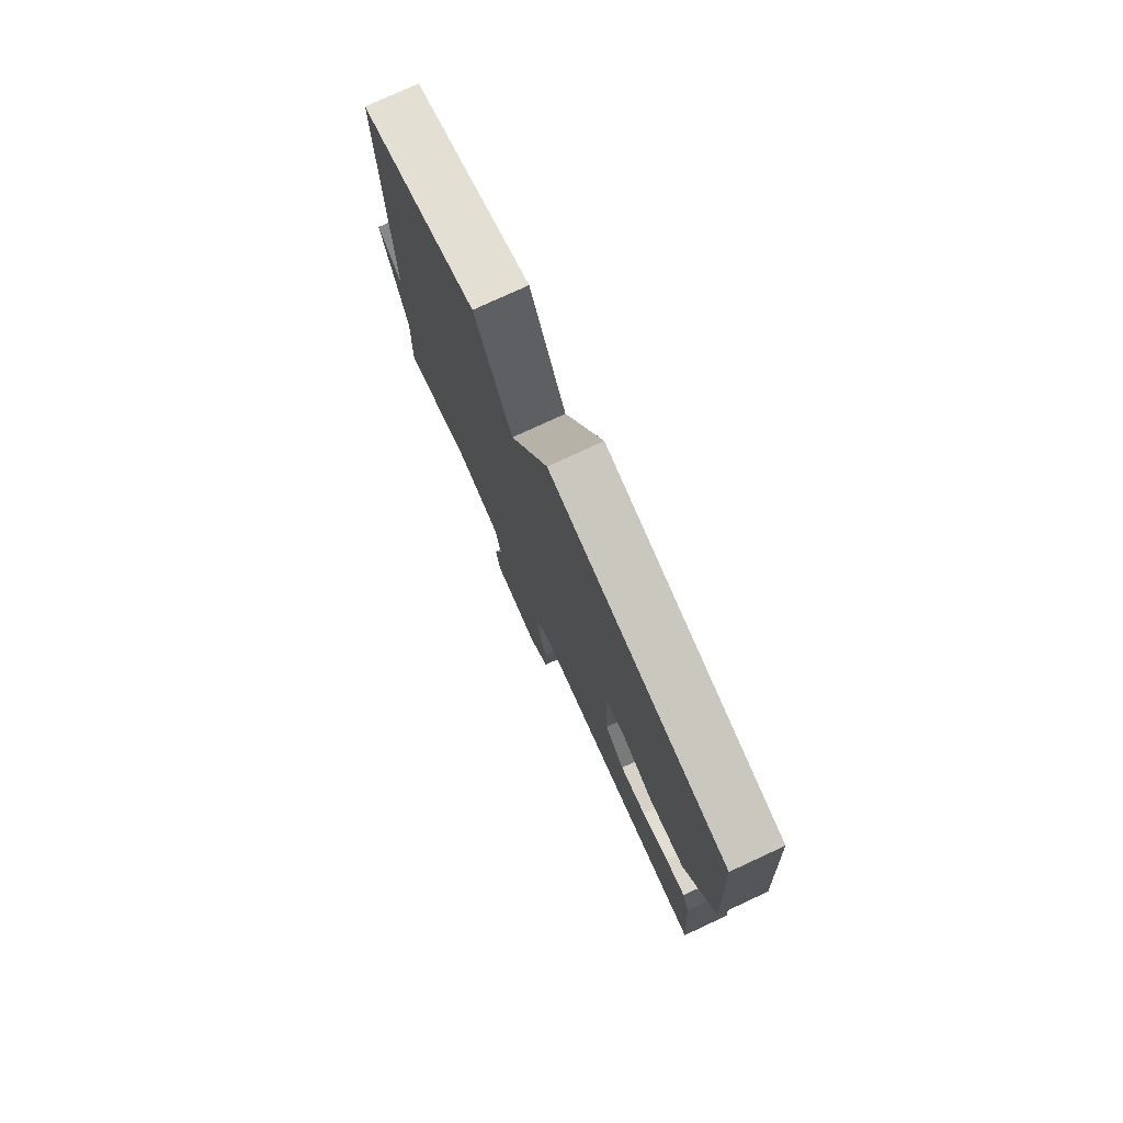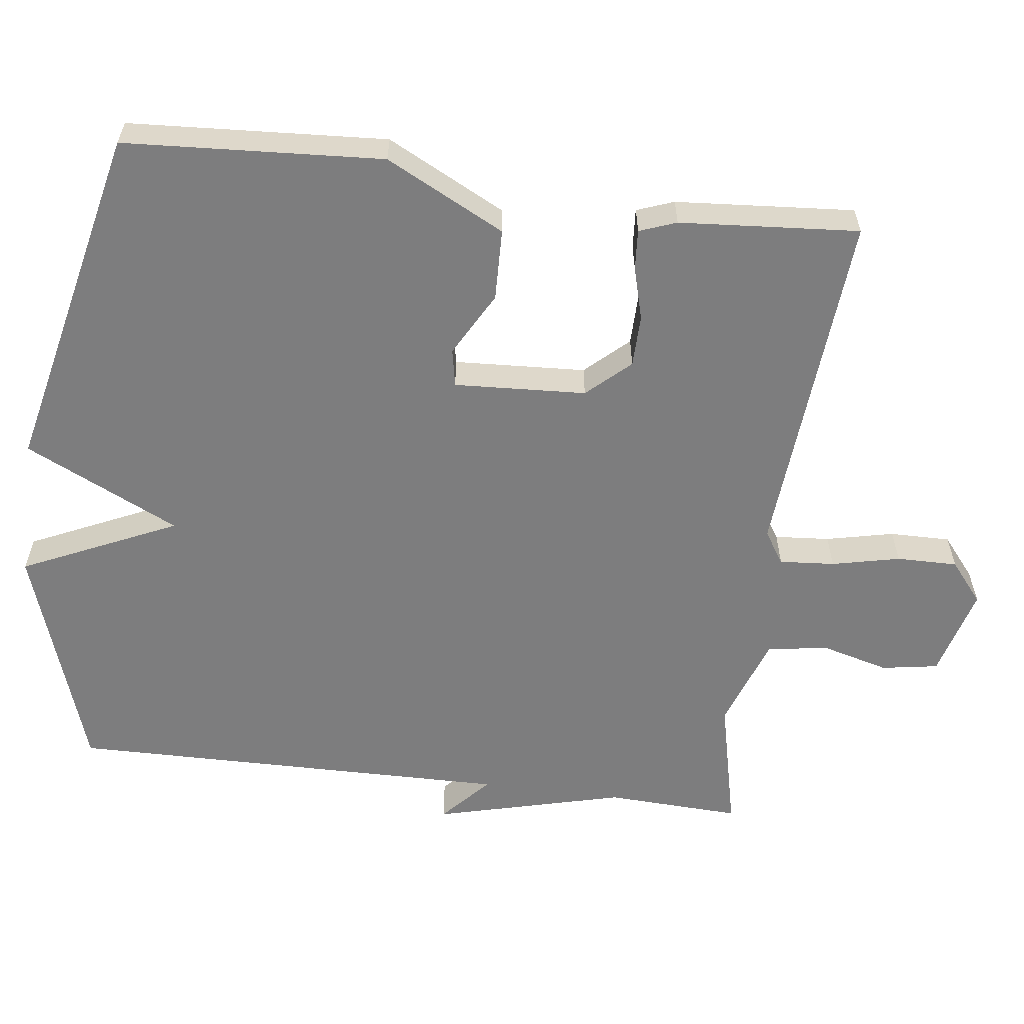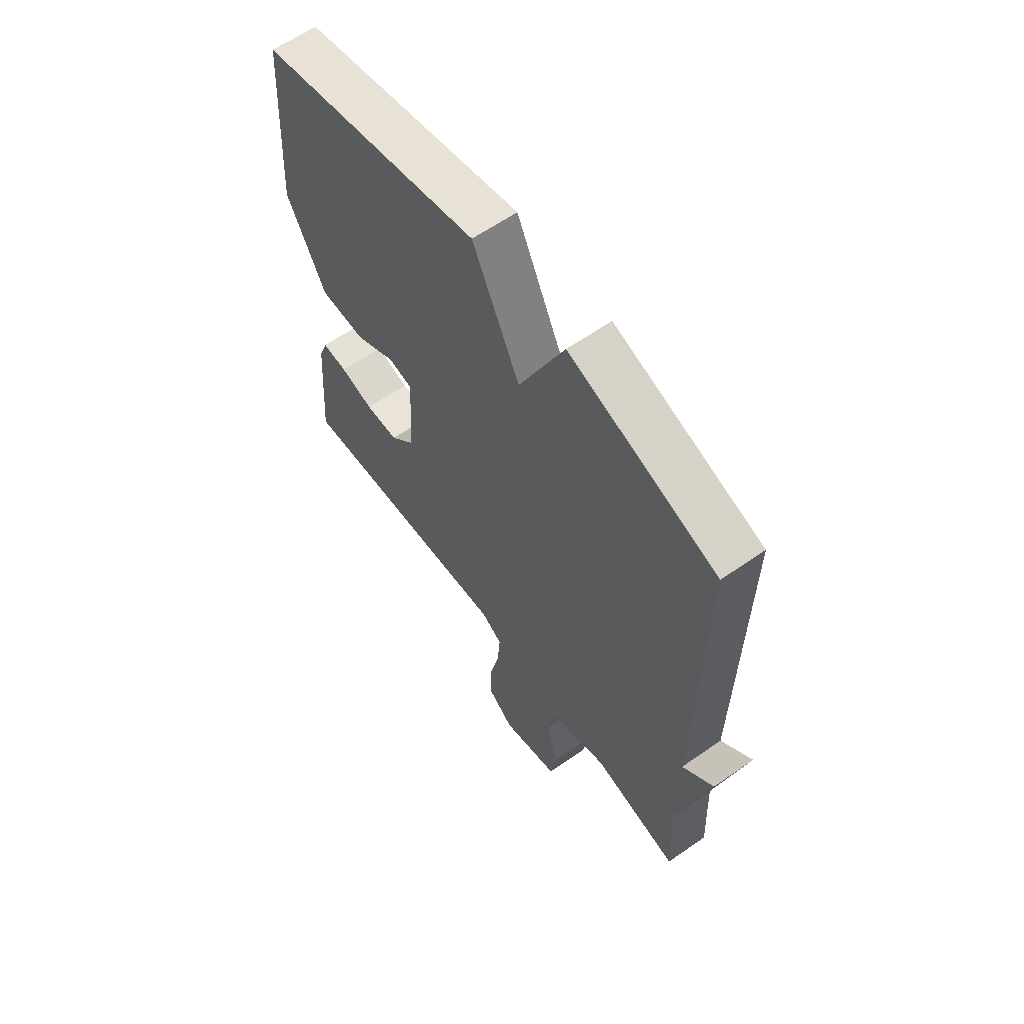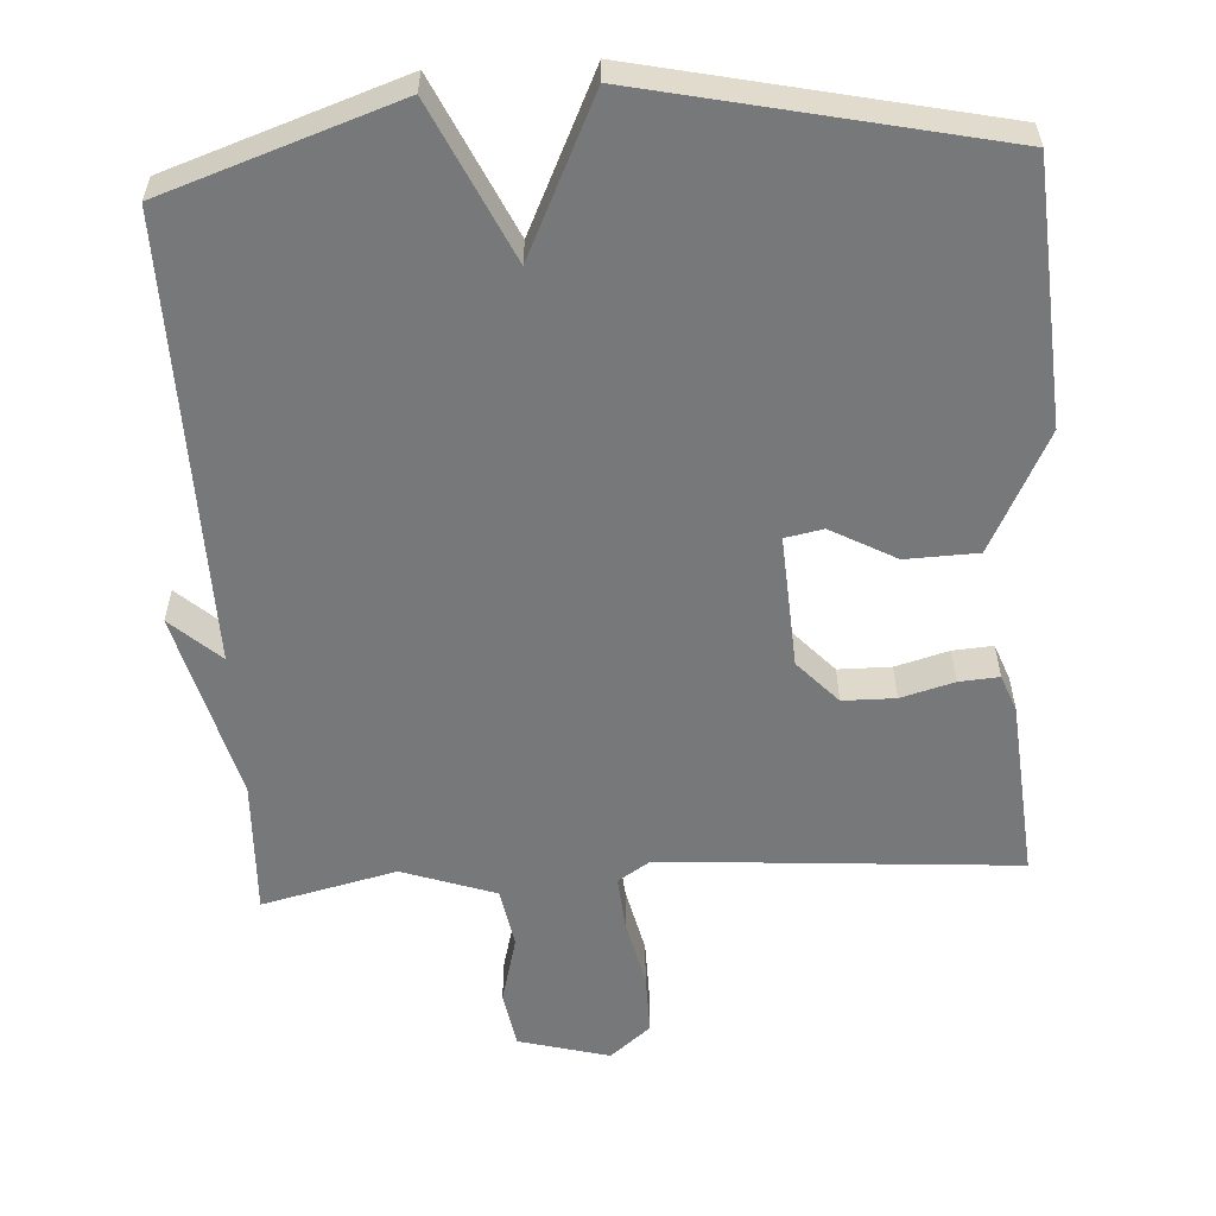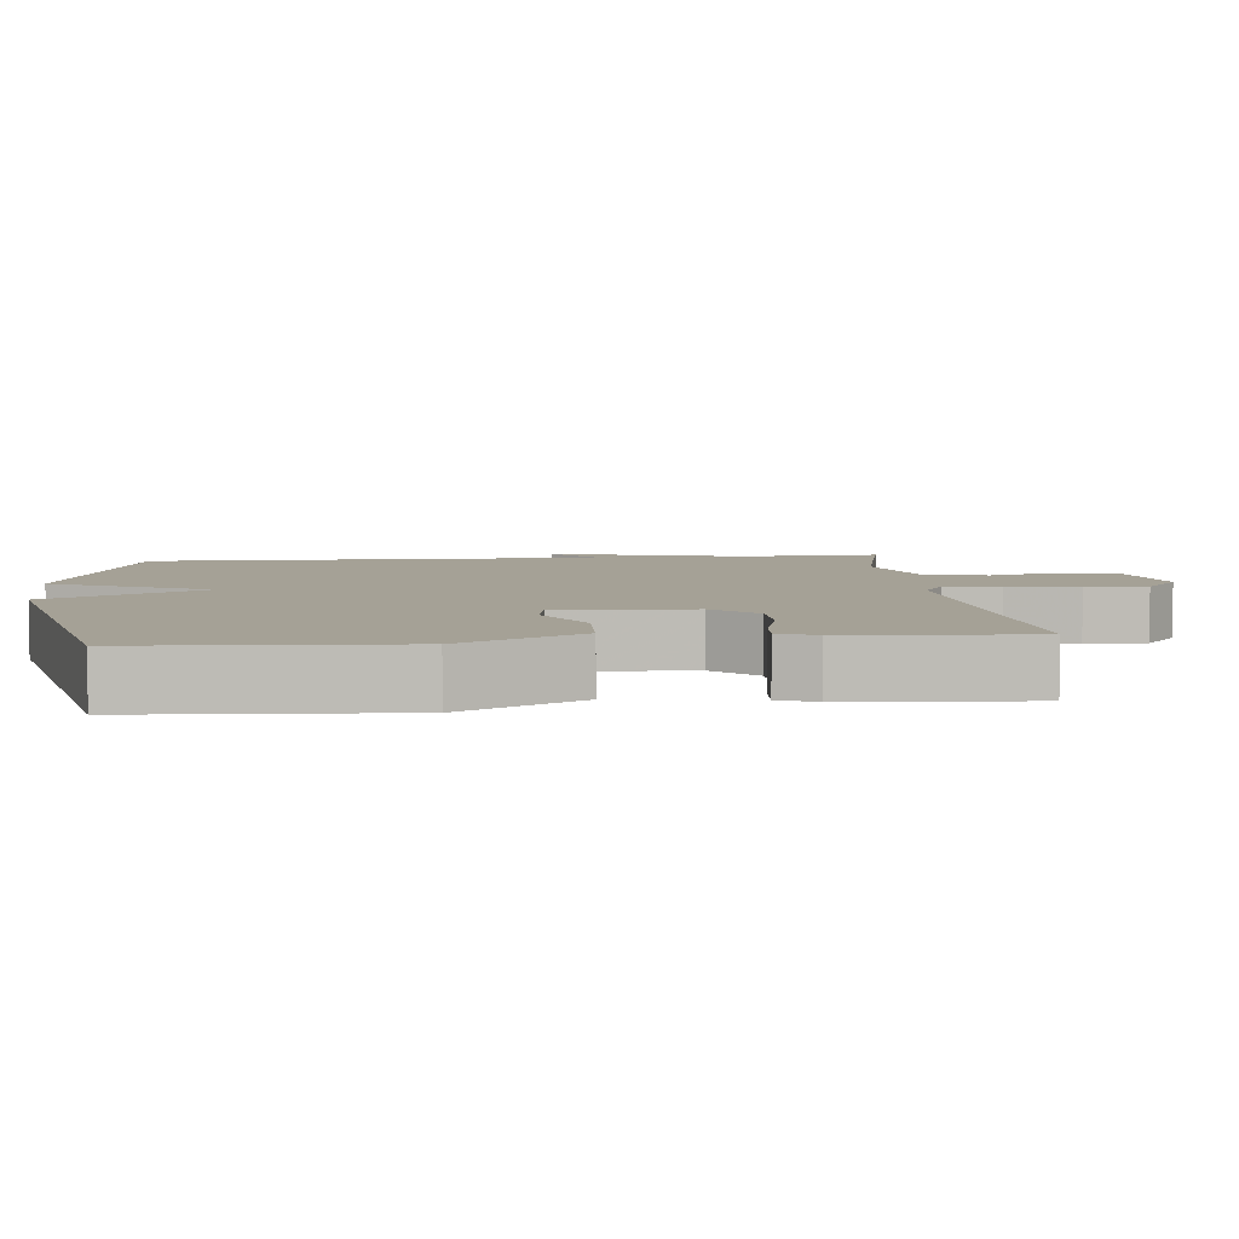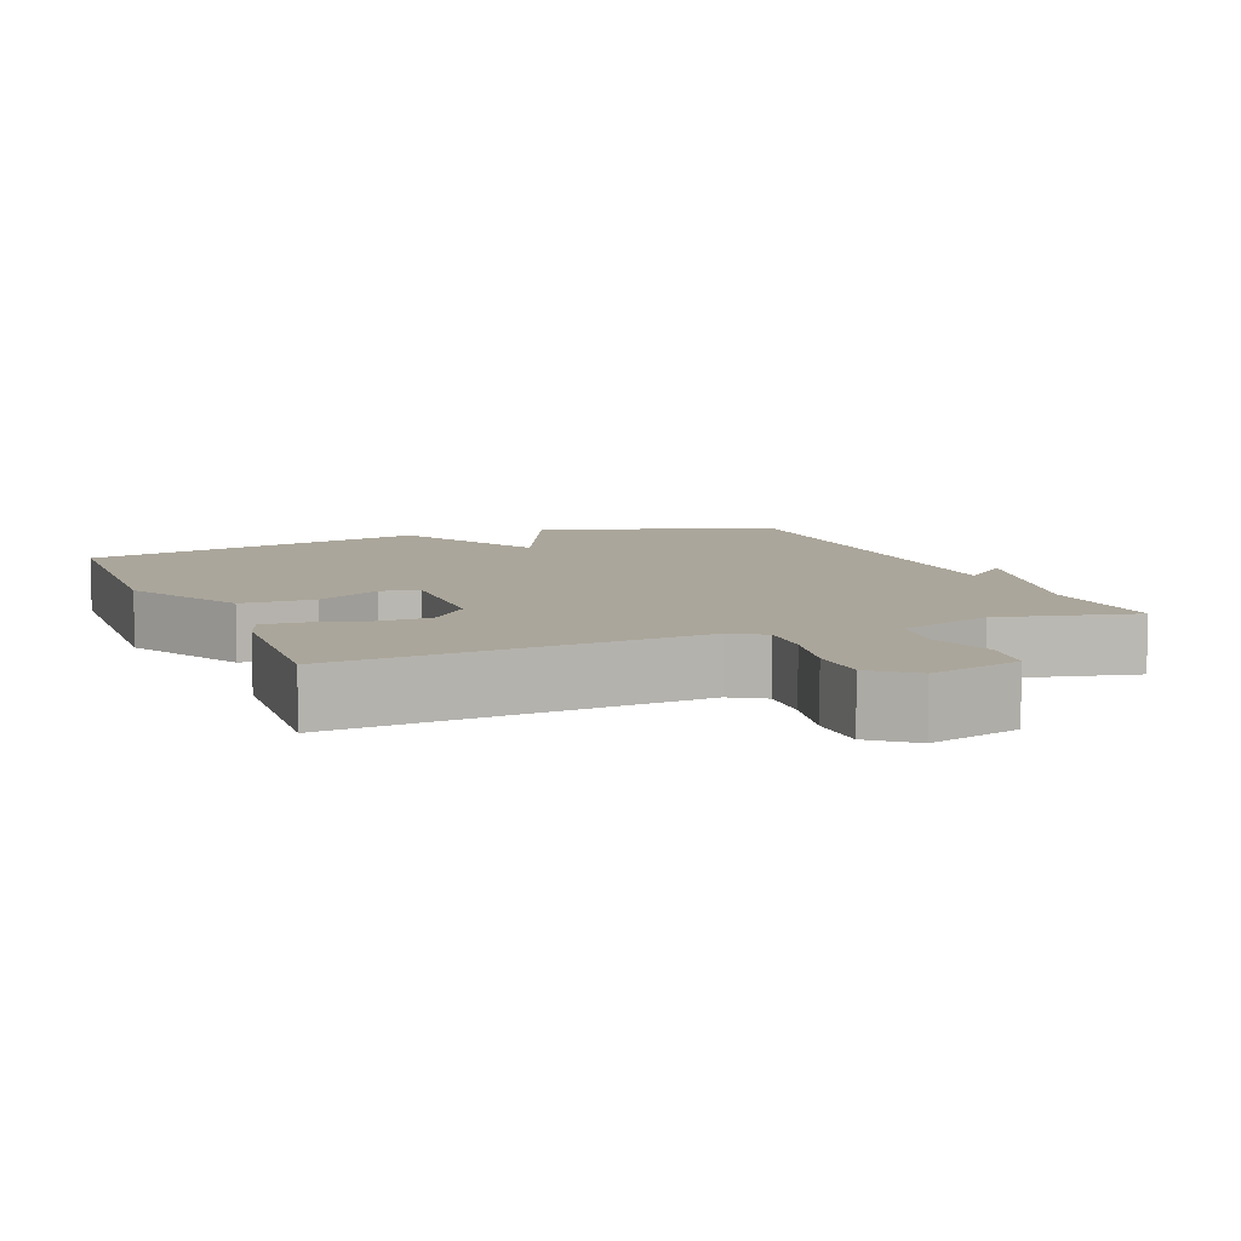
<metadata>
{"format":"obj","ext":"obj","renderer":"f3d","projection":"perspective","resolution":1024,"background":"white","views":[{"elev":77.4,"azim":65.2,"up":"+Z"},{"elev":-59.1,"azim":82.7,"up":"+Y"},{"elev":61.6,"azim":-125.4,"up":"+Z"},{"elev":-57.3,"azim":3.7,"up":"+Y"},{"elev":6.1,"azim":84.1,"up":"+Y"},{"elev":7.9,"azim":157.7,"up":"+Y"}]}
</metadata>
<code>
v 0.5 0.07 0.5
v 0.522 0.07 0.144
v 0.438 0.07 -0.02
v 0.339 0.07 -0.023
v 0.25 0.07 0.026
v 0.198 0.07 0.016
v 0.208 0.07 -0.166
v 0.262 0.07 -0.225
v 0.334 0.07 -0.226
v 0.407 0.07 -0.206
v 0.462 0.07 -0.202
v 0.481 0.07 -0.253
v 0.5 0.07 -0.5
v 0.013 0.07 -0.462
v -0.032 0.07 -0.491
v -0.026 0.07 -0.567
v -0.005 0.07 -0.661
v -0.004 0.07 -0.745
v -0.06 0.07 -0.791
v -0.185 0.07 -0.757
v -0.198 0.07 -0.679
v -0.173 0.07 -0.585
v -0.187 0.07 -0.502
v -0.315 0.07 -0.457
v -0.5 0.07 -0.5
v -0.492 0.07 -0.314
v -0.559 0.07 -0.053
v -0.492 0.07 -0.114
v -0.5 0.07 0.5
v -0.181 0.07 0.607
v -0.083 0.07 0.394
v 0.019 0.07 0.607
v 0.5 0 0.5
v 0.522 0 0.144
v 0.438 0 -0.02
v 0.339 0 -0.023
v 0.25 0 0.026
v 0.198 0 0.016
v 0.208 0 -0.166
v 0.262 0 -0.225
v 0.334 0 -0.226
v 0.407 0 -0.206
v 0.462 0 -0.202
v 0.481 0 -0.253
v 0.5 0 -0.5
v 0.013 0 -0.462
v -0.032 0 -0.491
v -0.026 0 -0.567
v -0.005 0 -0.661
v -0.004 0 -0.745
v -0.06 0 -0.791
v -0.185 0 -0.757
v -0.198 0 -0.679
v -0.173 0 -0.585
v -0.187 0 -0.502
v -0.315 0 -0.457
v -0.5 0 -0.5
v -0.492 0 -0.314
v -0.559 0 -0.053
v -0.492 0 -0.114
v -0.5 0 0.5
v -0.181 0 0.607
v -0.083 0 0.394
v 0.019 0 0.607
f 3 4 5
f 2 3 5
f 1 2 5
f 32 1 5
f 31 32 5
f 28 29 30 31
f 28 31 5 6
f 26 27 28
f 26 28 6 7
f 26 7 8
f 25 26 8
f 24 25 8
f 23 24 8 9
f 22 23 9
f 20 21 22
f 19 20 22
f 18 19 22
f 17 18 22
f 16 17 22
f 15 16 22
f 15 22 9
f 14 15 9 10
f 12 13 14
f 11 12 14
f 10 11 14
f 37 36 35
f 37 35 34
f 37 34 33
f 37 33 64
f 37 64 63
f 63 62 61 60
f 38 37 63 60
f 60 59 58
f 39 38 60 58
f 40 39 58
f 40 58 57
f 40 57 56
f 41 40 56 55
f 41 55 54
f 54 53 52
f 54 52 51
f 54 51 50
f 54 50 49
f 54 49 48
f 54 48 47
f 41 54 47
f 42 41 47 46
f 46 45 44
f 46 44 43
f 46 43 42
f 1 33 34 2
f 2 34 35 3
f 3 35 36 4
f 4 36 37 5
f 5 37 38 6
f 6 38 39 7
f 7 39 40 8
f 8 40 41 9
f 9 41 42 10
f 10 42 43 11
f 11 43 44 12
f 12 44 45 13
f 13 45 46 14
f 14 46 47 15
f 15 47 48 16
f 16 48 49 17
f 17 49 50 18
f 18 50 51 19
f 19 51 52 20
f 20 52 53 21
f 21 53 54 22
f 22 54 55 23
f 23 55 56 24
f 24 56 57 25
f 25 57 58 26
f 26 58 59 27
f 27 59 60 28
f 28 60 61 29
f 29 61 62 30
f 30 62 63 31
f 31 63 64 32
f 32 64 33 1

</code>
